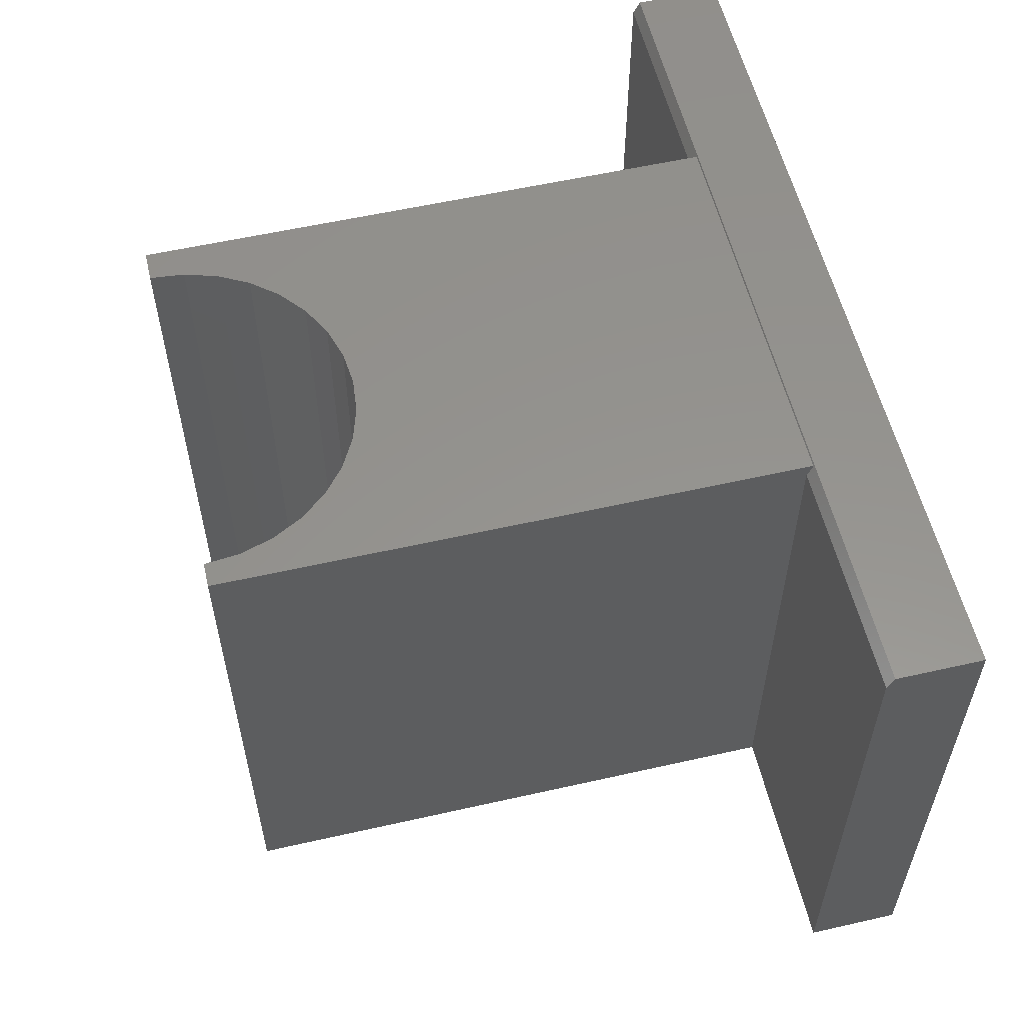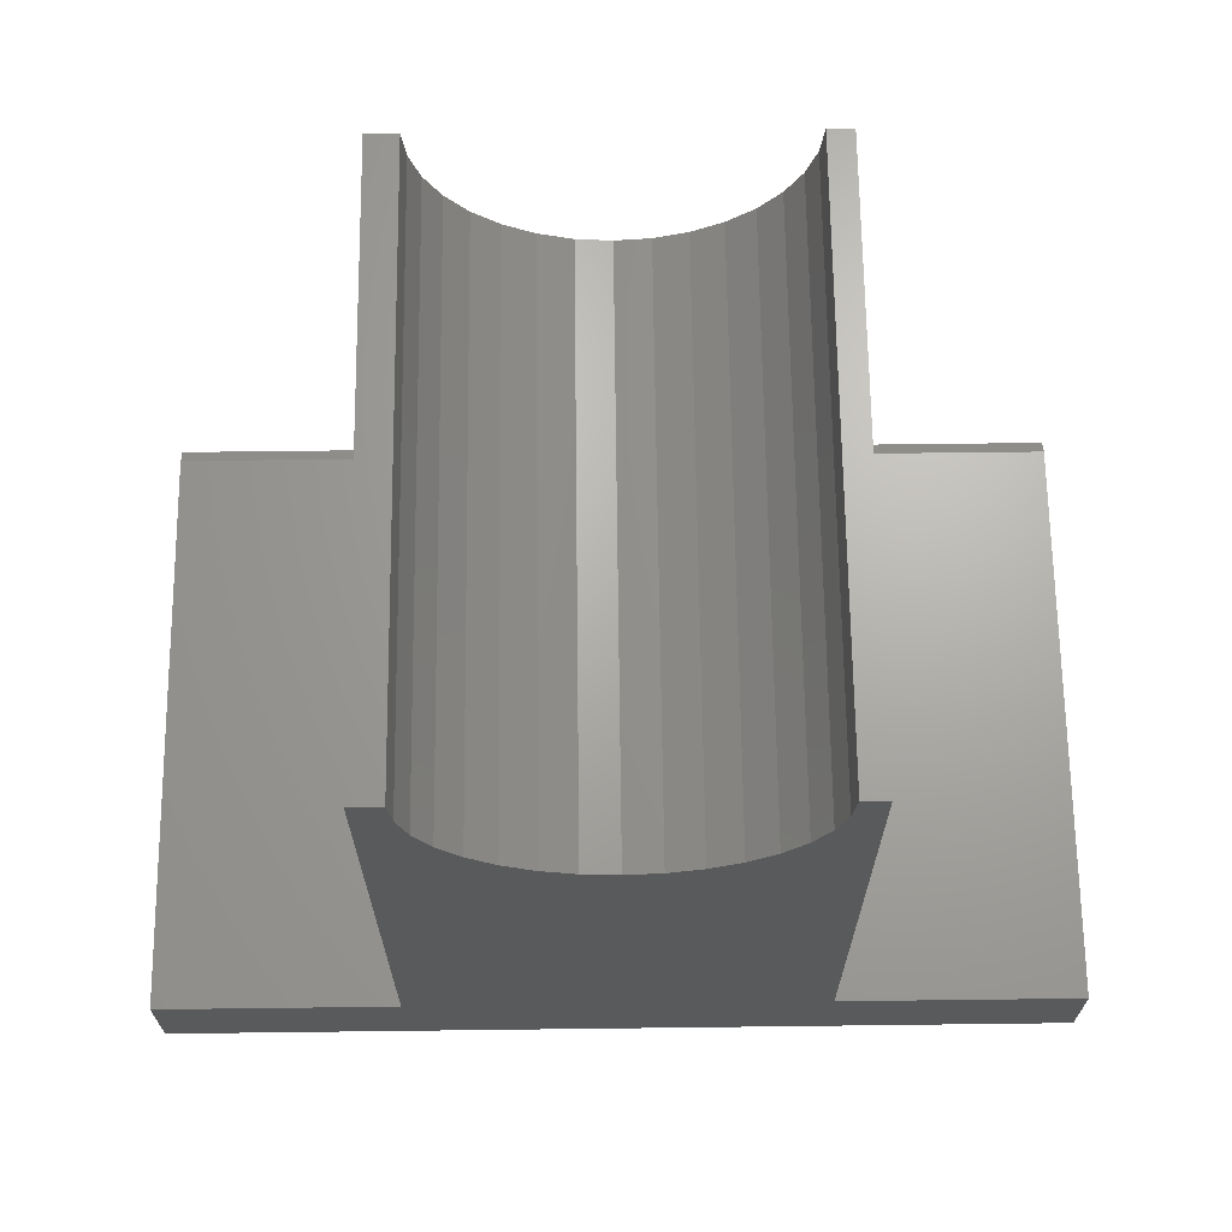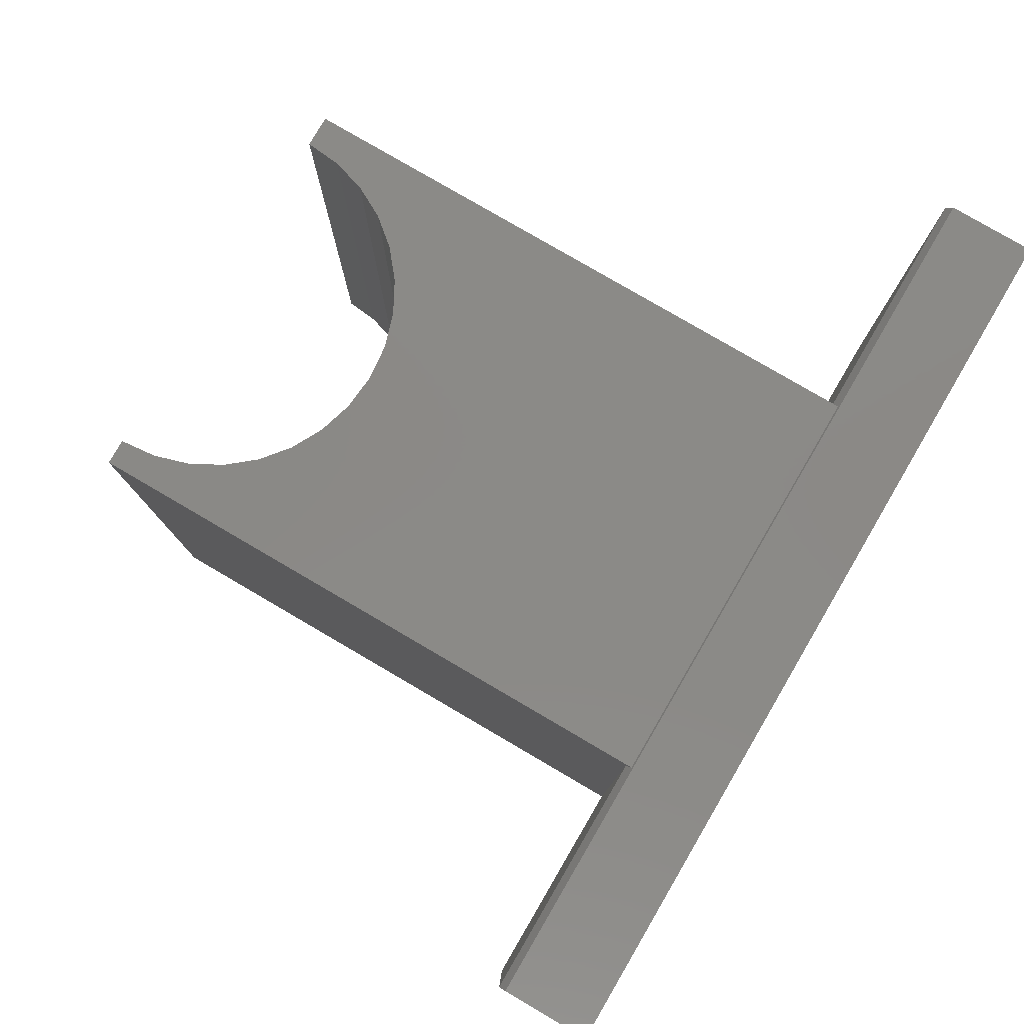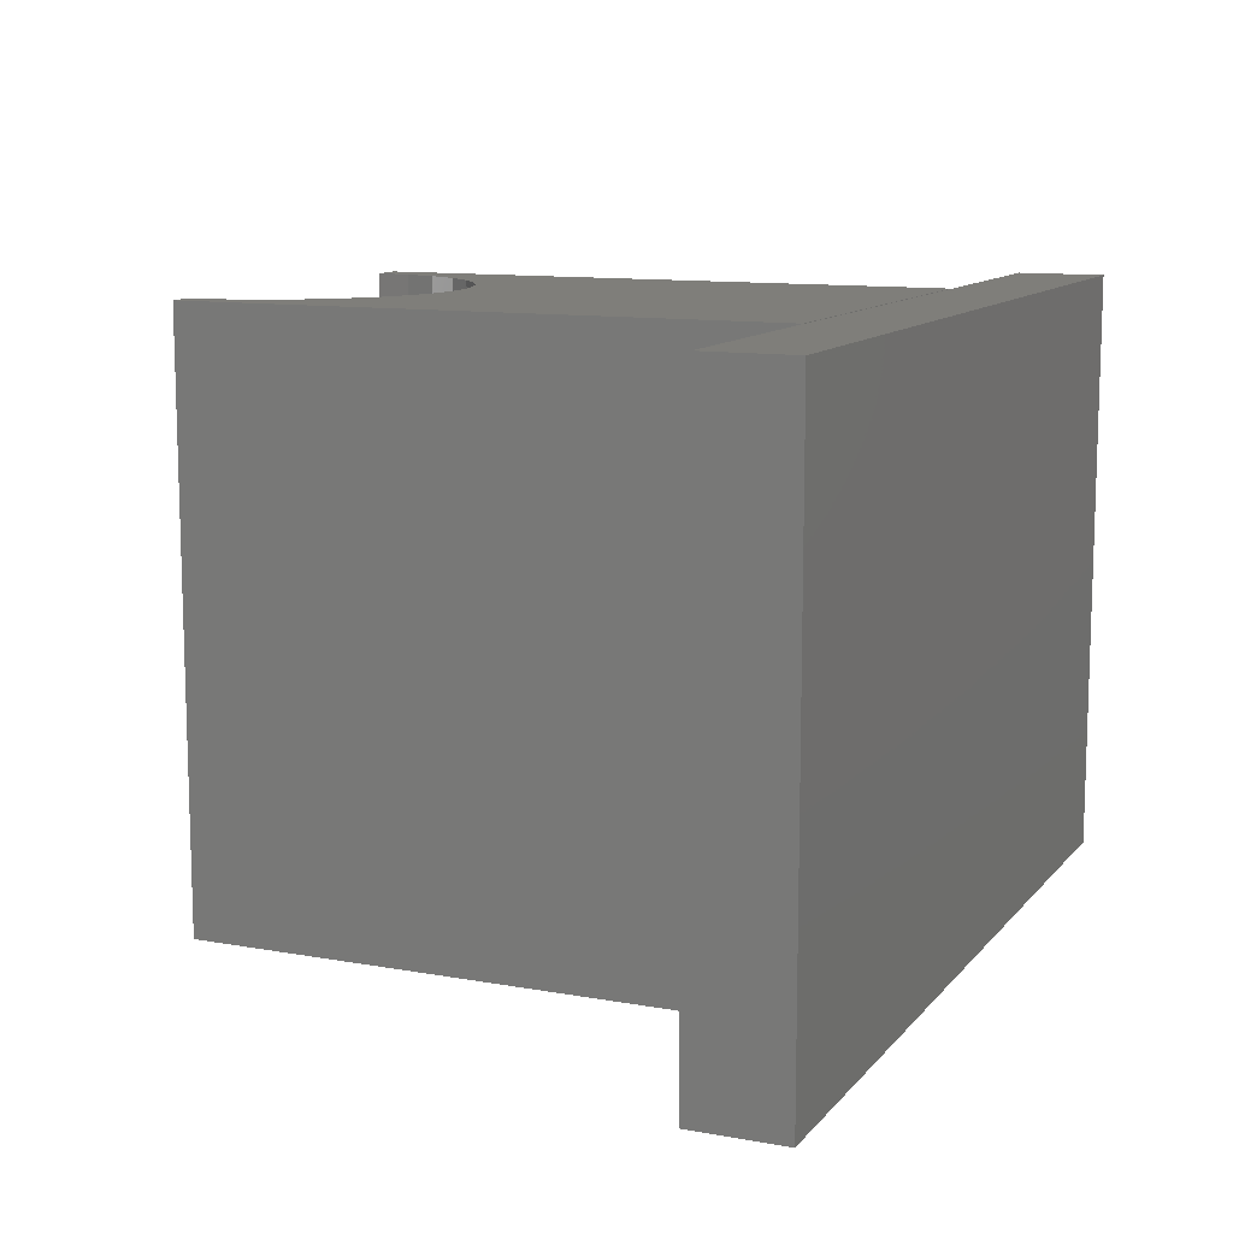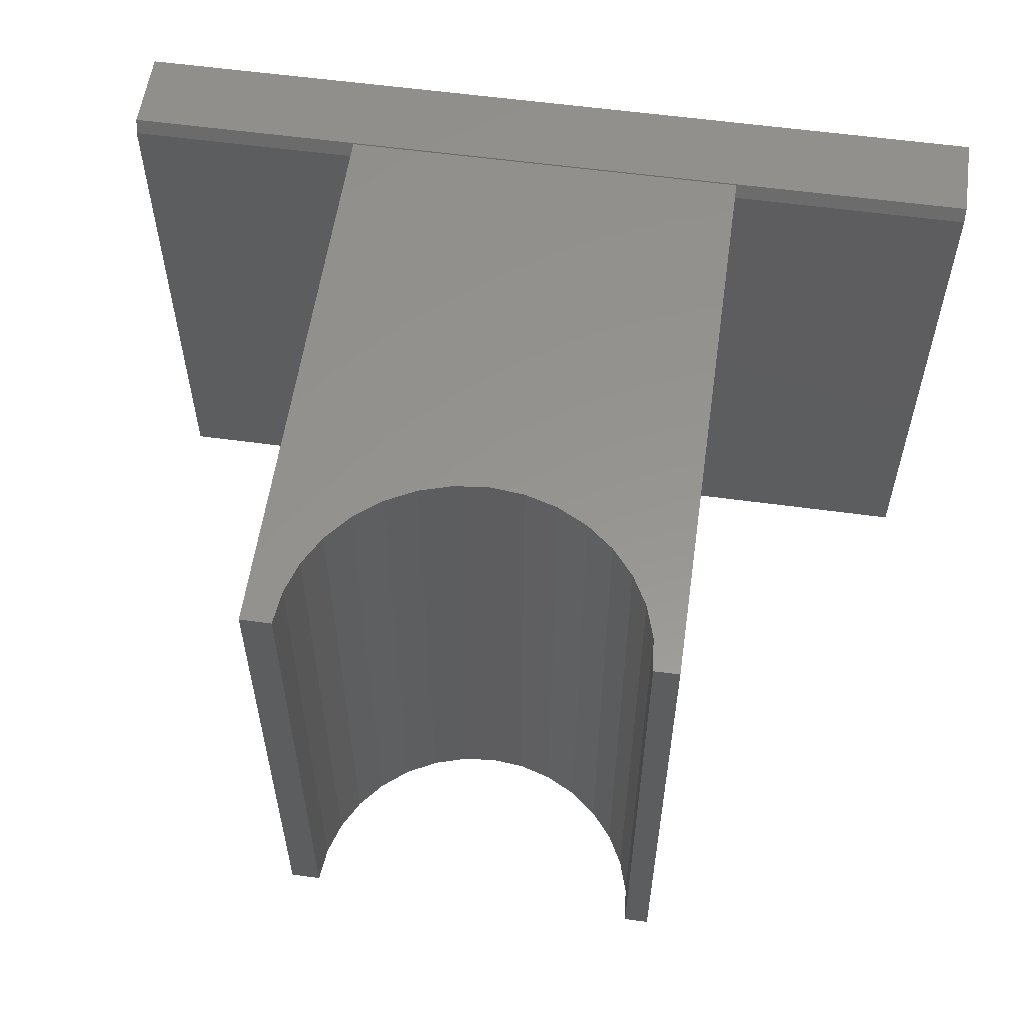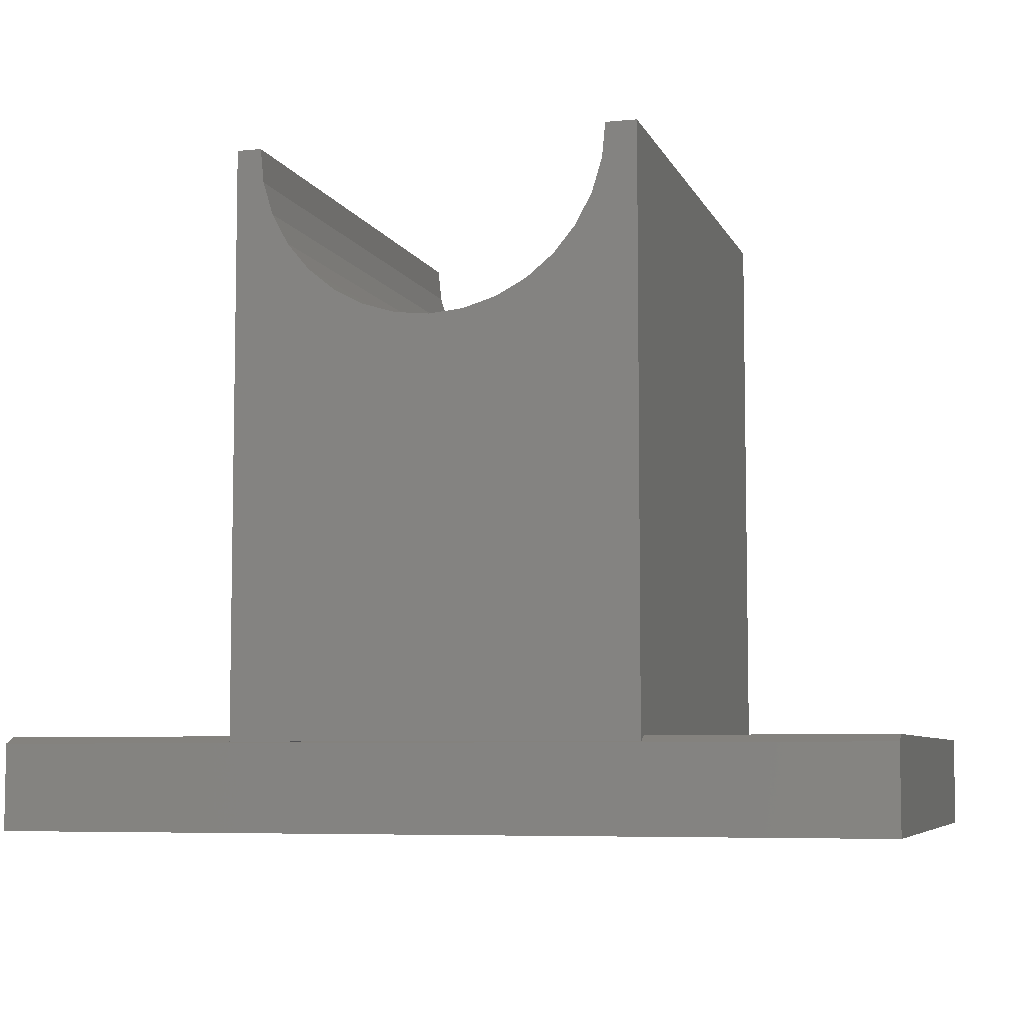
<metadata>
{"format":"stl","ext":"stl","renderer":"f3d","projection":"perspective","resolution":1024,"background":"white","views":[{"elev":56.8,"azim":76.7,"up":"+Y"},{"elev":67.2,"azim":-0.7,"up":"+Z"},{"elev":79.7,"azim":120.3,"up":"+Y"},{"elev":11.3,"azim":113.6,"up":"+Y"},{"elev":57.4,"azim":8.1,"up":"+Y"},{"elev":-6.4,"azim":-164.3,"up":"+Z"}]}
</metadata>
<code>
# stl→obj: 60 verts, 116 faces
v -0.004359 -0.6797 0.5547
v -0.03298 -0.6797 0.5547
v -0.03689 -0.6797 0.5149
v -0.4766 -0.6797 0.5547
v -0.4369 -0.6797 0.5149
v -0.4408 -0.6797 0.5547
v -0.004359 -0.6797 -0.1188
v -0.0485 -0.6797 0.4767
v -0.06734 -0.6797 0.4414
v -0.0927 -0.6797 0.4105
v -0.1236 -0.6797 0.3851
v -0.1589 -0.6797 0.3663
v -0.1971 -0.6797 0.3547
v -0.2369 -0.6797 0.3508
v -0.4766 -0.6797 -0.1188
v -0.2767 -0.6797 0.3547
v -0.3149 -0.6797 0.3663
v -0.3502 -0.6797 0.3851
v -0.3811 -0.6797 0.4105
v -0.4064 -0.6797 0.4414
v -0.4253 -0.6797 0.4767
v -0.75 -0.6797 -0.2266
v 0.2734 -0.6797 -0.2266
v 0.2734 -0.6797 -0.1188
v 0.004112 -0.6797 -0.1188
v -0.4807 -0.6797 -0.1188
v -0.75 -0.6797 -0.1188
v -0.4408 4.419e-17 0.5547
v -0.4766 3.773e-17 0.5547
v -0.2369 4.419e-17 0.3508
v -0.1971 4.662e-17 0.3547
v -0.1589 4.939e-17 0.3663
v -0.1236 5.239e-17 0.3851
v -0.0927 5.551e-17 0.4105
v -0.06734 5.863e-17 0.4414
v -0.0485 6.164e-17 0.4767
v -0.03689 6.44e-17 0.5149
v -0.03298 6.235e-17 0.5547
v -0.2767 4.22e-17 0.3547
v -0.3149 4.072e-17 0.3663
v -0.3502 3.981e-17 0.3851
v -0.3811 3.95e-17 0.4105
v -0.4064 3.981e-17 0.4414
v -0.4253 4.072e-17 0.4767
v -0.4369 4.22e-17 0.5149
v -0.004359 6.394e-17 0.5547
v -0.4766 0 -0.125
v -0.004359 2.621e-17 -0.125
v -0.4766 -0.003289 -0.125
v -0.004359 -0.003289 -0.125
v -0.004359 -0.01562 -0.1188
v -0.4766 -0.01562 -0.1188
v -0.4807 -0.01562 -0.1188
v 0.004112 -0.01562 -0.1188
v -0.75 5.547e-18 -0.1266
v -0.75 -0.01562 -0.1188
v 0.2734 1.192e-16 -0.1266
v 0.2734 -0.01562 -0.1188
v -0.75 0 -0.2266
v 0.2734 1.136e-16 -0.2266
f 1 2 3
f 4 5 6
f 7 1 3
f 7 3 8
f 7 8 9
f 7 9 10
f 7 10 11
f 7 11 12
f 7 12 13
f 7 13 14
f 7 14 15
f 15 14 16
f 15 16 17
f 15 17 18
f 15 18 19
f 15 19 20
f 15 20 21
f 15 21 5
f 15 5 4
f 22 23 24
f 22 24 25
f 22 25 7
f 22 7 15
f 22 15 26
f 22 26 27
f 28 29 6
f 6 29 4
f 30 13 31
f 31 13 12
f 31 12 32
f 32 12 11
f 32 11 33
f 33 11 10
f 33 10 34
f 34 10 9
f 34 9 35
f 35 9 8
f 35 8 36
f 36 8 3
f 36 3 37
f 37 3 2
f 37 2 38
f 13 30 14
f 14 30 39
f 14 39 16
f 16 39 40
f 16 40 17
f 17 40 41
f 17 41 18
f 18 41 42
f 18 42 19
f 19 42 43
f 19 43 20
f 20 43 44
f 20 44 21
f 21 44 45
f 21 45 5
f 5 45 28
f 5 28 6
f 46 38 1
f 1 38 2
f 47 48 49
f 49 48 50
f 48 1 50
f 48 46 1
f 1 51 50
f 1 7 51
f 49 29 47
f 4 29 49
f 4 49 52
f 4 52 15
f 15 52 26
f 26 52 53
f 25 54 7
f 7 54 51
f 49 53 52
f 55 56 53
f 55 53 49
f 55 49 50
f 55 50 57
f 58 57 54
f 54 57 50
f 54 50 51
f 37 38 46
f 28 45 29
f 48 47 30
f 48 30 31
f 48 31 32
f 48 32 33
f 48 33 34
f 48 34 35
f 48 35 36
f 48 36 37
f 48 37 46
f 47 29 45
f 47 45 44
f 47 44 43
f 47 43 42
f 47 42 41
f 47 41 40
f 47 40 39
f 47 39 30
f 59 55 60
f 60 55 57
f 22 27 59
f 59 27 56
f 59 56 55
f 26 53 27
f 27 53 56
f 24 58 25
f 25 58 54
f 24 23 58
f 58 23 60
f 58 60 57
f 22 59 23
f 23 59 60

</code>
